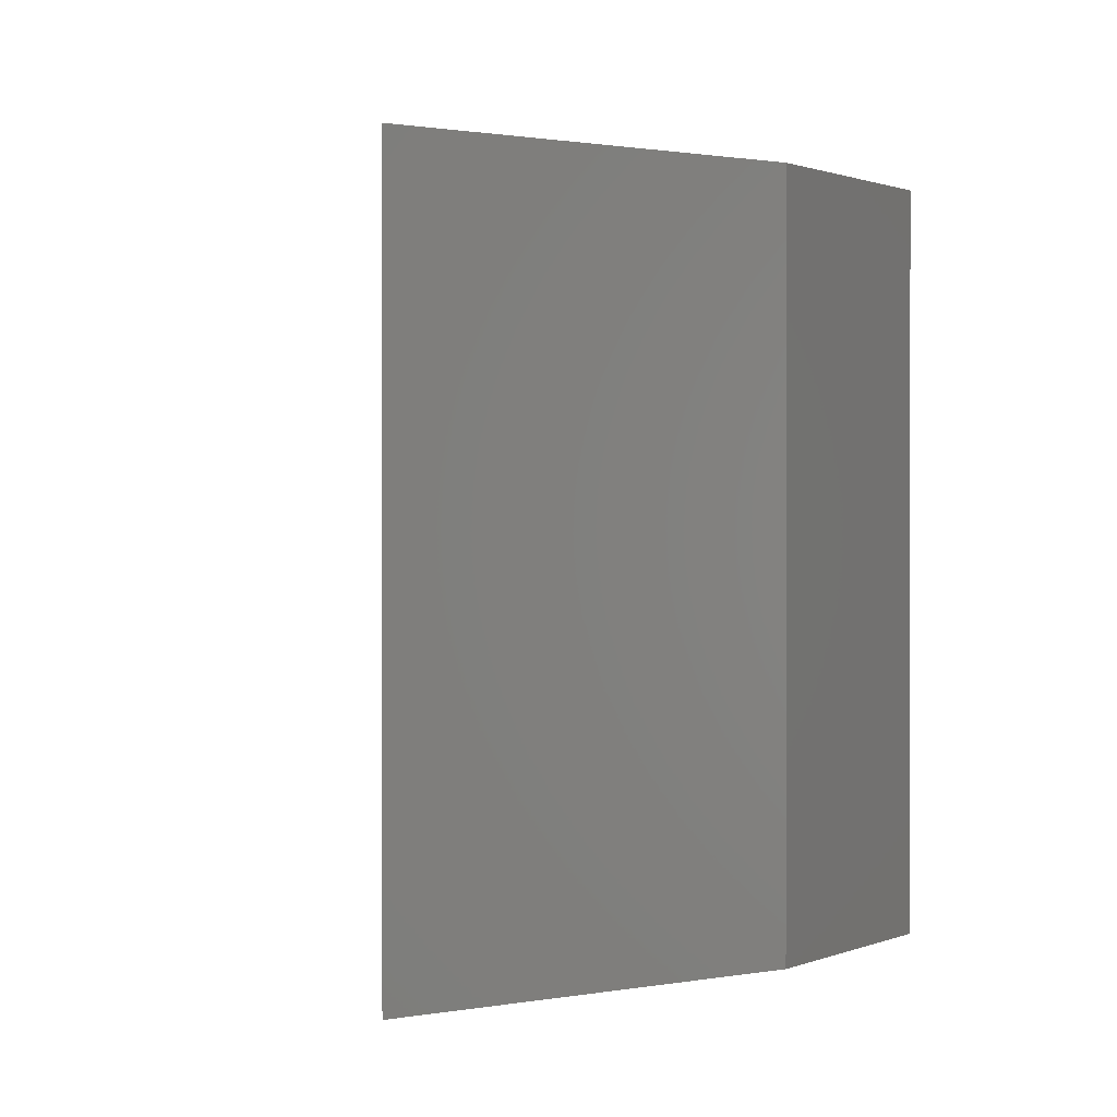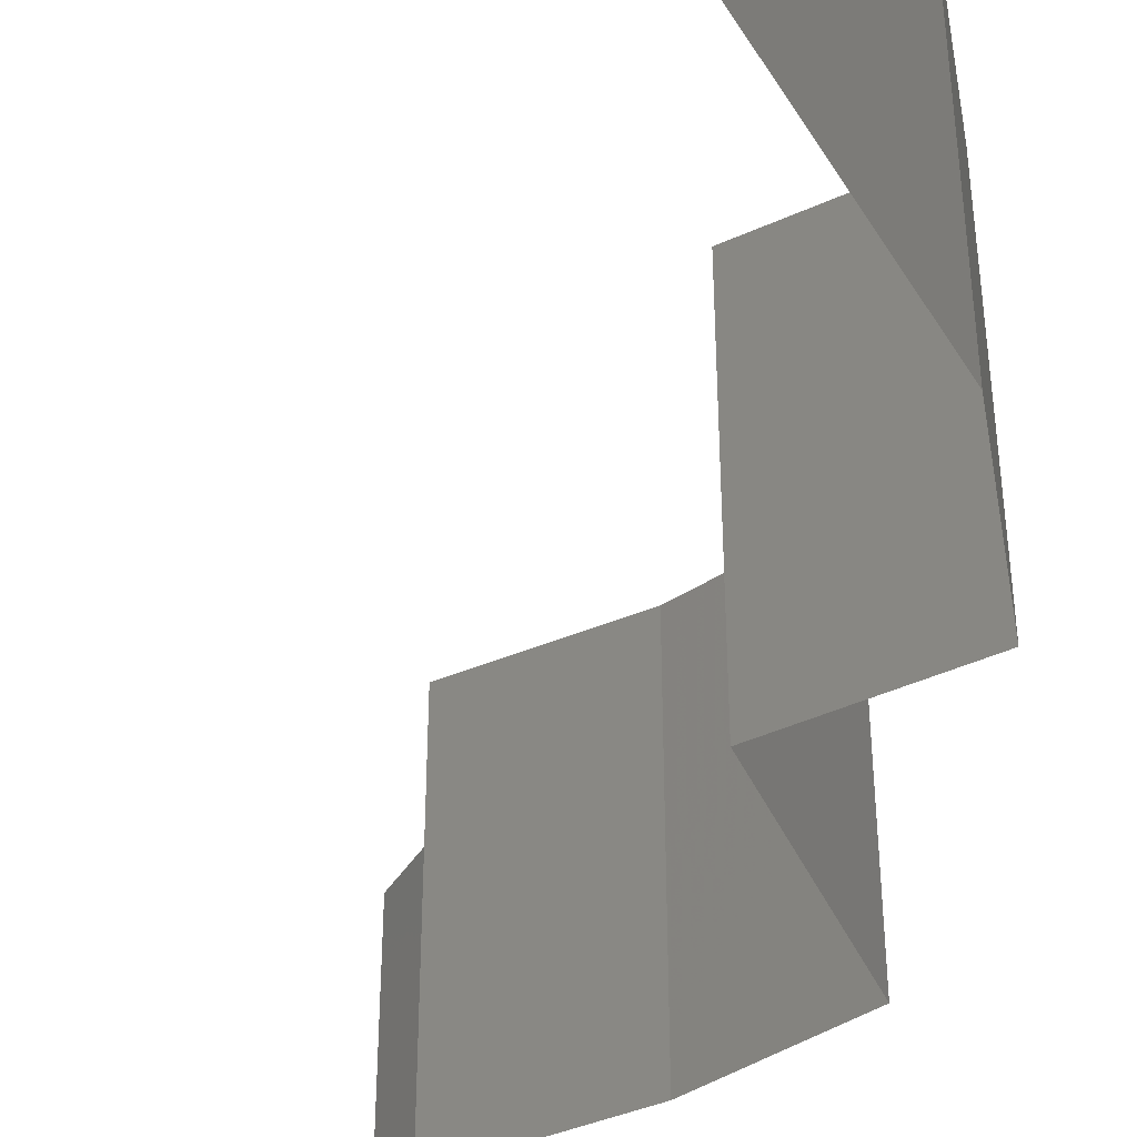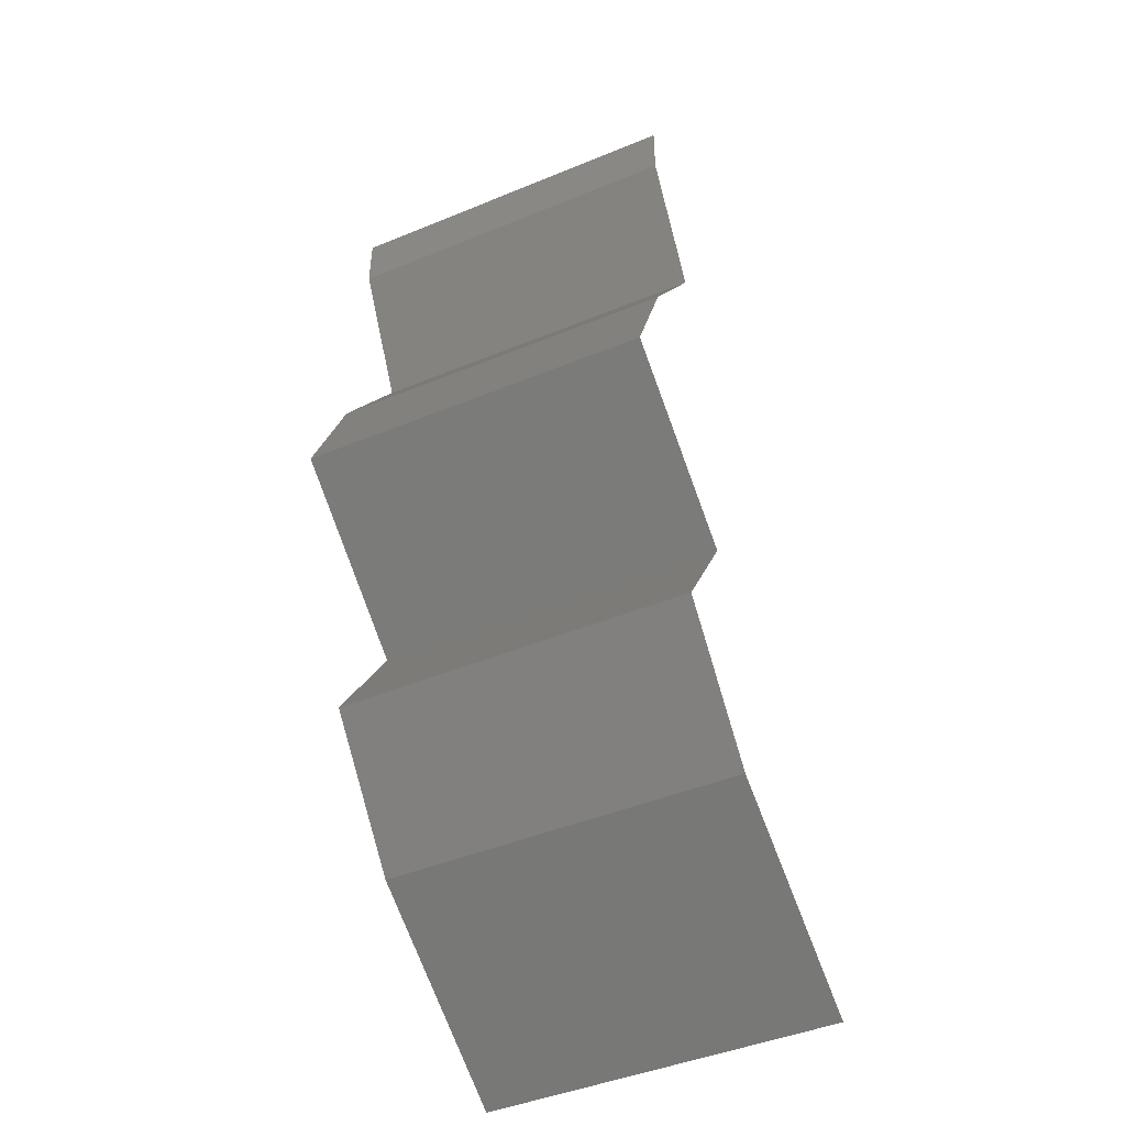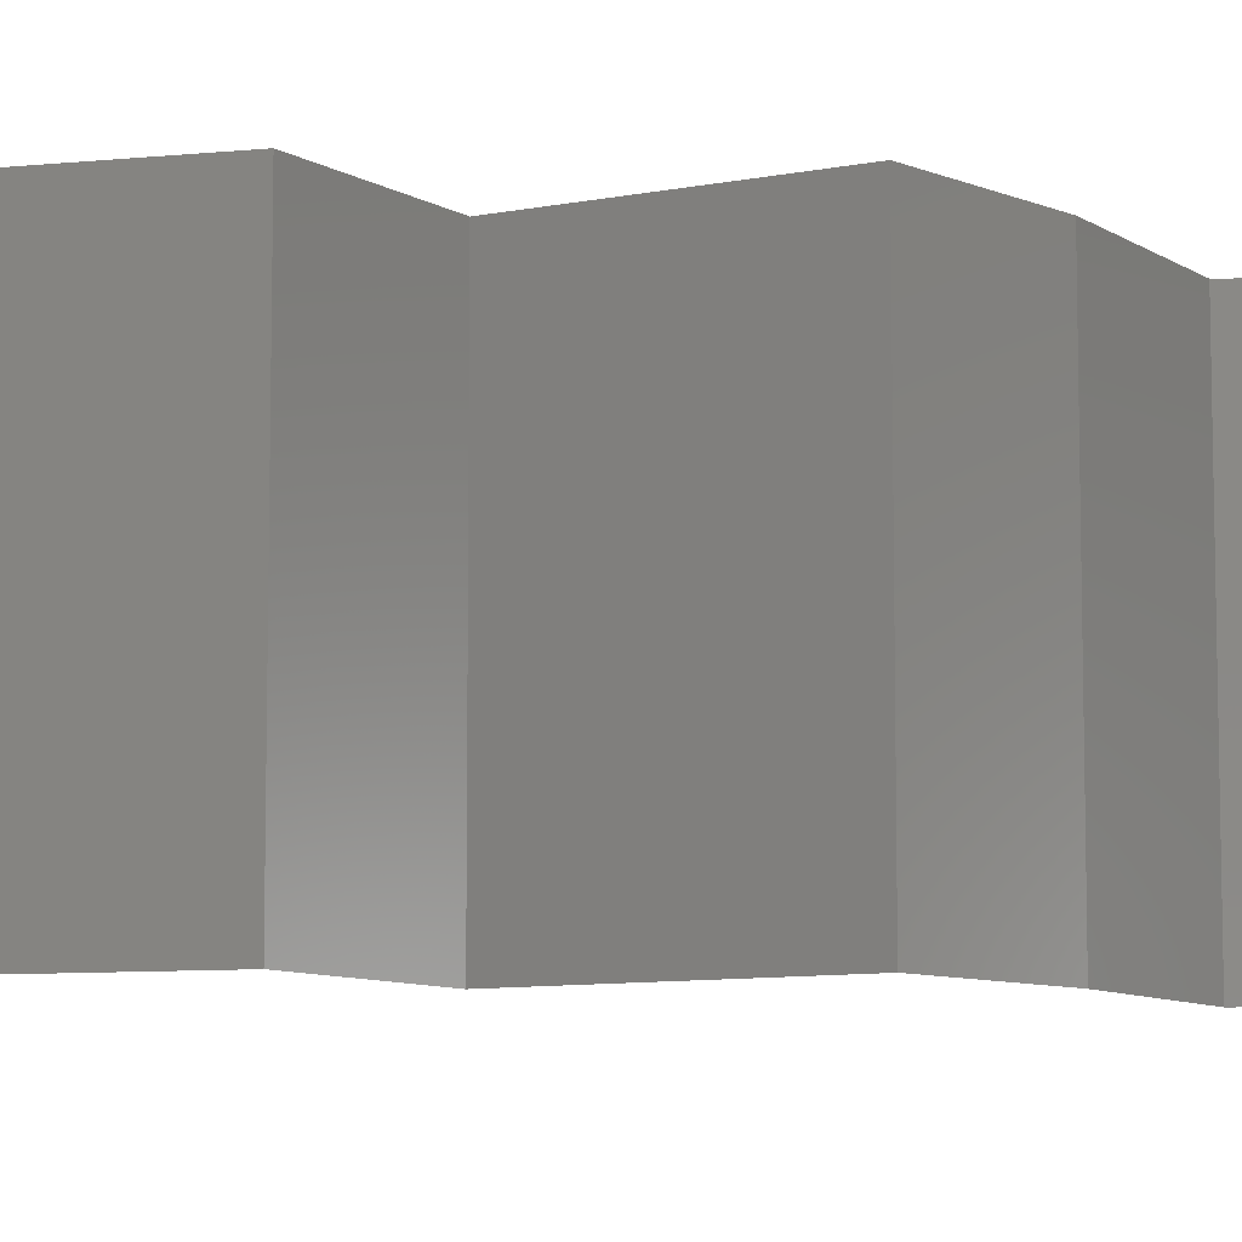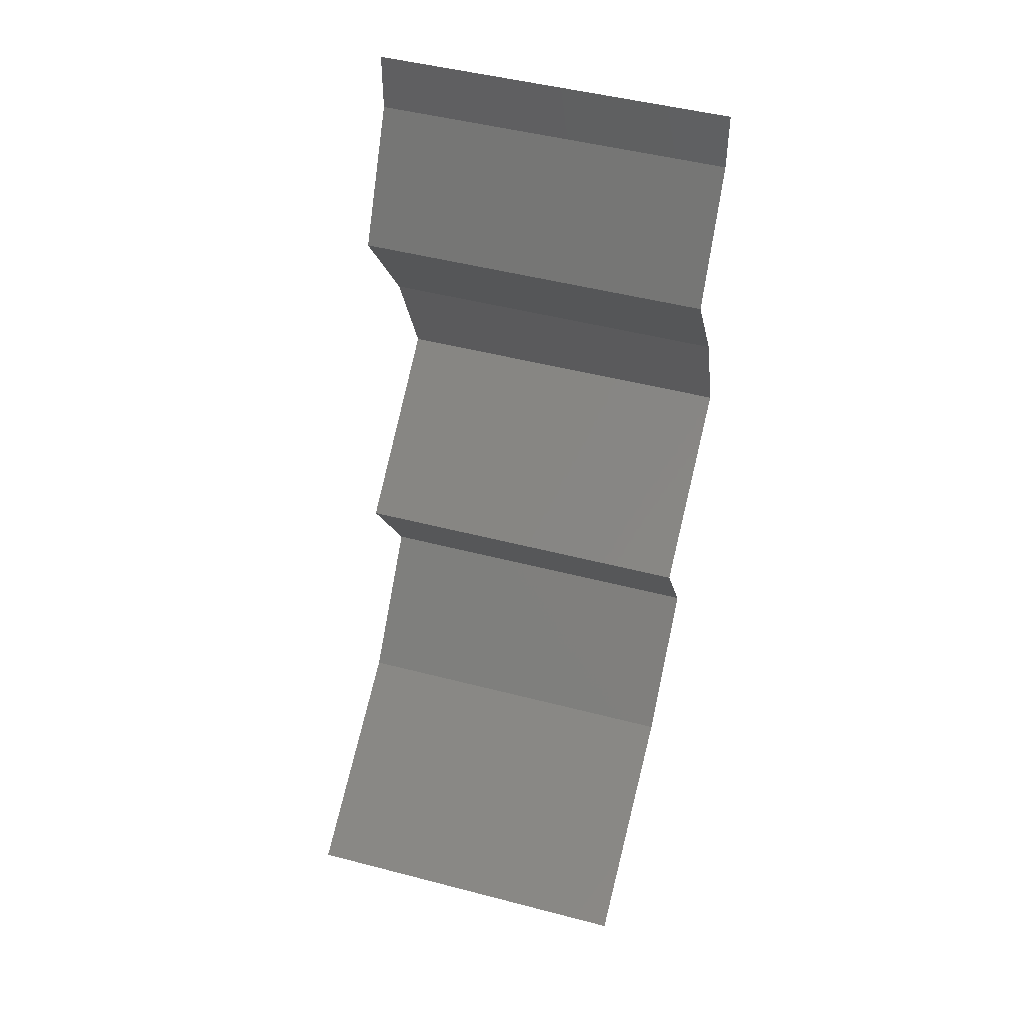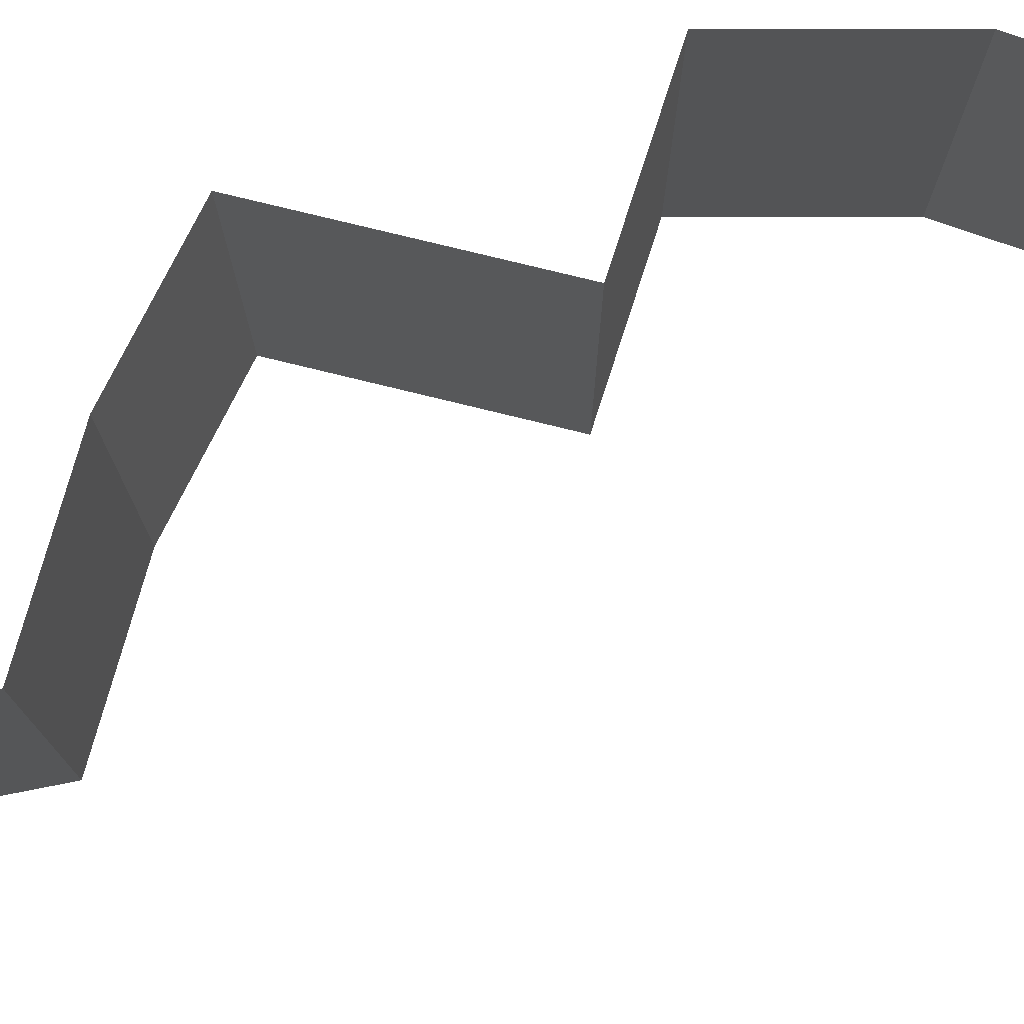
<metadata>
{"format":"stl","ext":"stl","renderer":"f3d","projection":"perspective","resolution":1024,"background":"white","views":[{"elev":0.6,"azim":-16.0,"up":"+Z"},{"elev":-44.0,"azim":-30.3,"up":"+Z"},{"elev":-45.7,"azim":115.3,"up":"+Y"},{"elev":-8.6,"azim":64.9,"up":"+Z"},{"elev":47.6,"azim":-73.6,"up":"+Y"},{"elev":78.2,"azim":-130.3,"up":"+Z"}]}
</metadata>
<code>
# stl→obj: 46 verts, 68 faces
v 0.04 0.05662 0
v 0.04 0.06 0
v 0.04 0.06 0.01
v 0.04 0.05662 0.01
v 0.04 0.06 0.02
v 0.04 0.05662 0.02
v 0.03802 0.05308 0.015
v 0.03605 0.04954 0
v 0.03802 0.05308 0.005
v 0.03605 0.04954 0.01
v 0.03605 0.04954 0.02
v 0.03841 0.04601 0.015
v 0.04077 0.04247 0
v 0.03841 0.04601 0.005
v 0.04077 0.04247 0.01
v 0.04077 0.04247 0.02
v 0.04226 0.03893 0.015
v 0.04375 0.03539 0
v 0.04226 0.03893 0.005
v 0.04375 0.03539 0.01
v 0.04375 0.03539 0.02
v 0.03888 0.03185 0.005916
v 0.034 0.02831 0
v 0.034 0.02831 0.02
v 0.03888 0.03185 0.01398
v 0.034 0.02831 0.01
v 0.03619 0.02477 0.015
v 0.03838 0.02123 0
v 0.03619 0.02477 0.005
v 0.03838 0.02123 0.01
v 0.03838 0.02123 0.02
v 0.03539 0.01769 0.015
v 0.03239 0.01416 0
v 0.03539 0.01769 0.005
v 0.03239 0.01416 0.01
v 0.03239 0.01416 0.02
v 0.0204 0.007078 0
v 0.02459 0.009555 0.005
v 0.0204 0.007078 0.01
v 0.02819 0.01168 0.015
v 0.02435 0.009413 0.015
v 0.0204 0.007078 0.02
v 0.02843 0.01182 0.005
v 0.02639 0.01062 0.02
v 0.02639 0.01062 0
v 0.02639 0.01062 0.01
f 1 2 3
f 4 5 6
f 3 5 4
f 1 3 4
f 6 7 4
f 8 9 10
f 10 7 11
f 4 9 1
f 1 9 8
f 11 7 6
f 10 9 4
f 4 7 10
f 11 12 10
f 13 14 15
f 10 14 8
f 15 12 16
f 10 12 15
f 8 14 13
f 16 12 11
f 15 14 10
f 16 17 15
f 18 19 20
f 15 19 13
f 20 17 21
f 20 19 15
f 15 17 20
f 13 19 18
f 21 17 16
f 18 22 23
f 24 25 21
f 21 25 20
f 23 22 26
f 20 22 18
f 26 25 24
f 26 22 25
f 25 22 20
f 24 27 26
f 28 29 30
f 26 29 23
f 30 27 31
f 26 27 30
f 30 29 26
f 23 29 28
f 31 27 24
f 31 32 30
f 33 34 35
f 30 34 28
f 35 32 36
f 35 34 30
f 30 32 35
f 36 32 31
f 28 34 33
f 37 38 39
f 36 40 35
f 39 41 42
f 35 43 33
f 44 40 36
f 45 38 37
f 33 43 45
f 42 41 44
f 45 43 38
f 44 41 40
f 41 46 40
f 43 46 38
f 39 46 41
f 38 46 39
f 40 46 35
f 35 46 43

</code>
